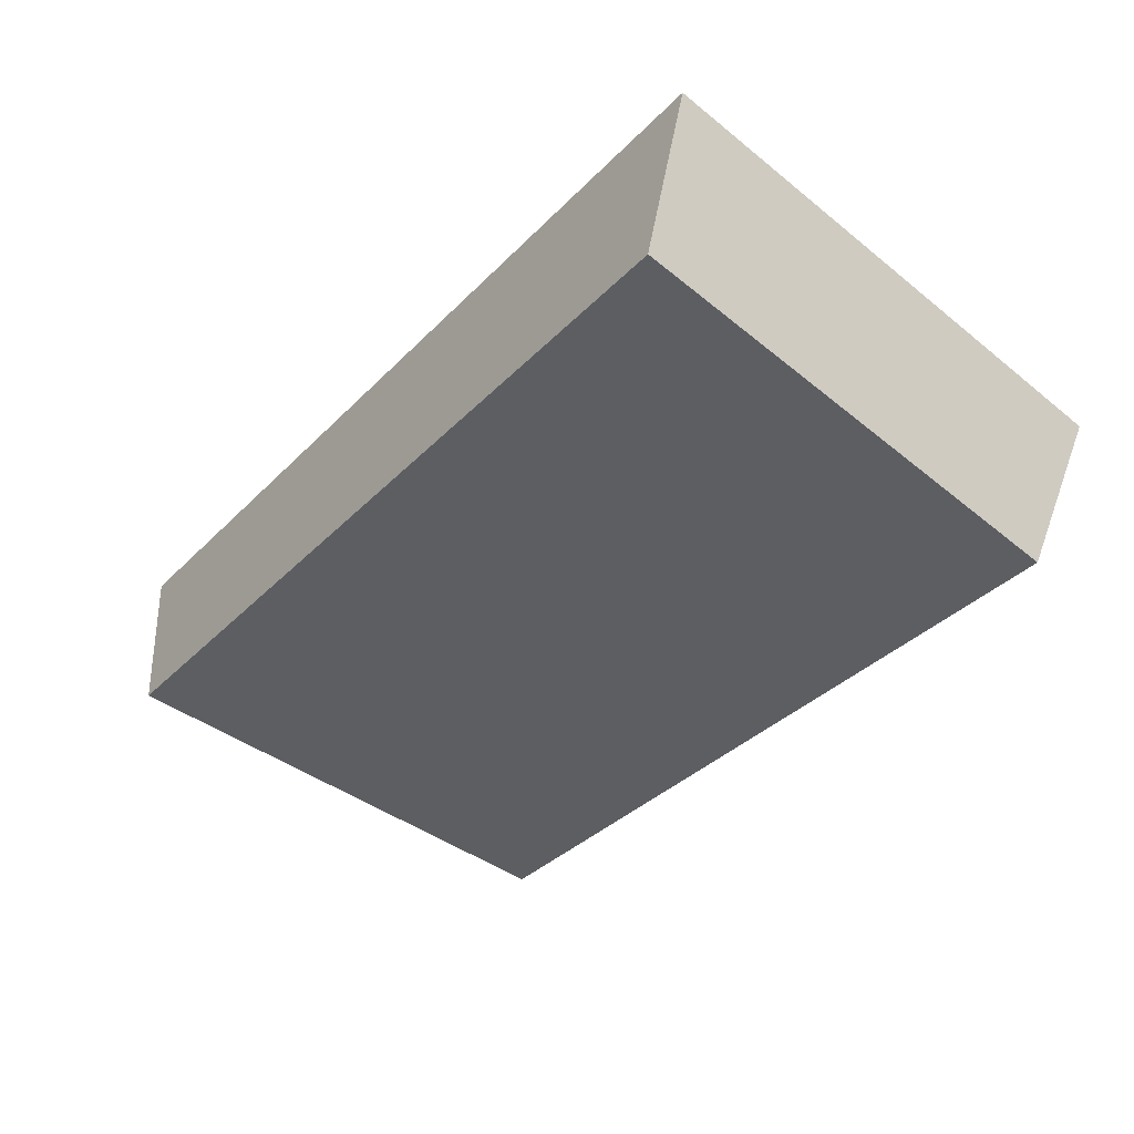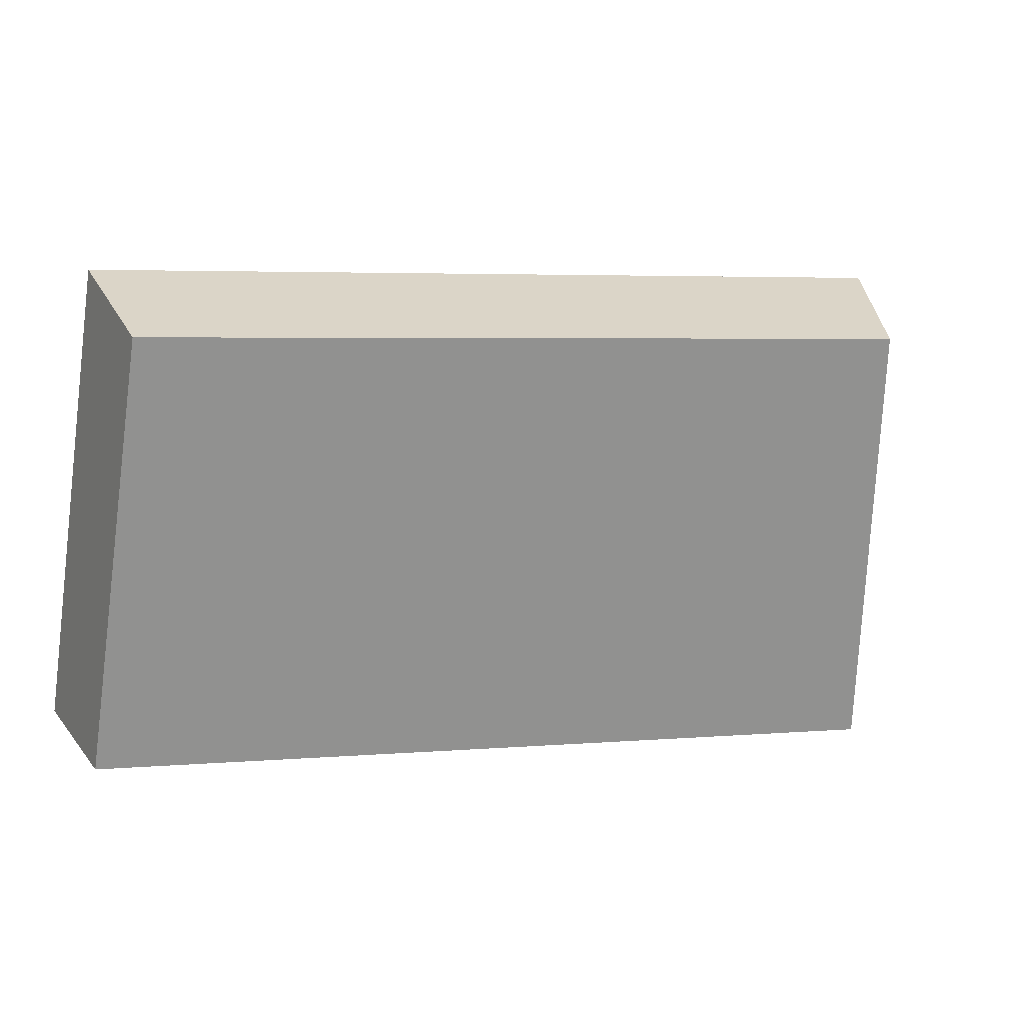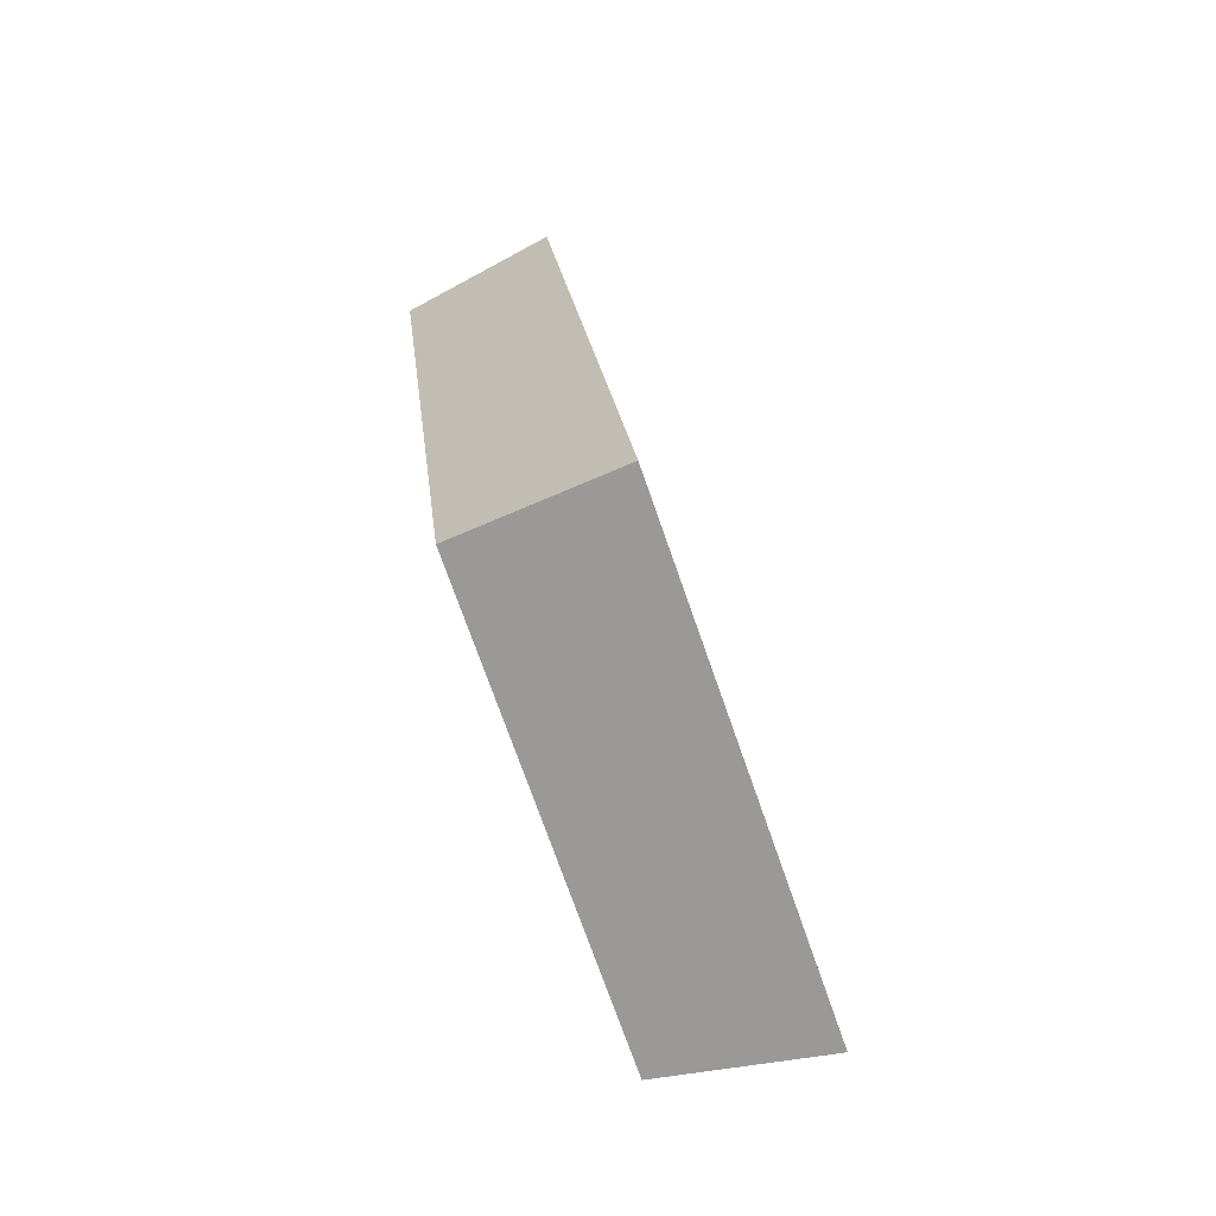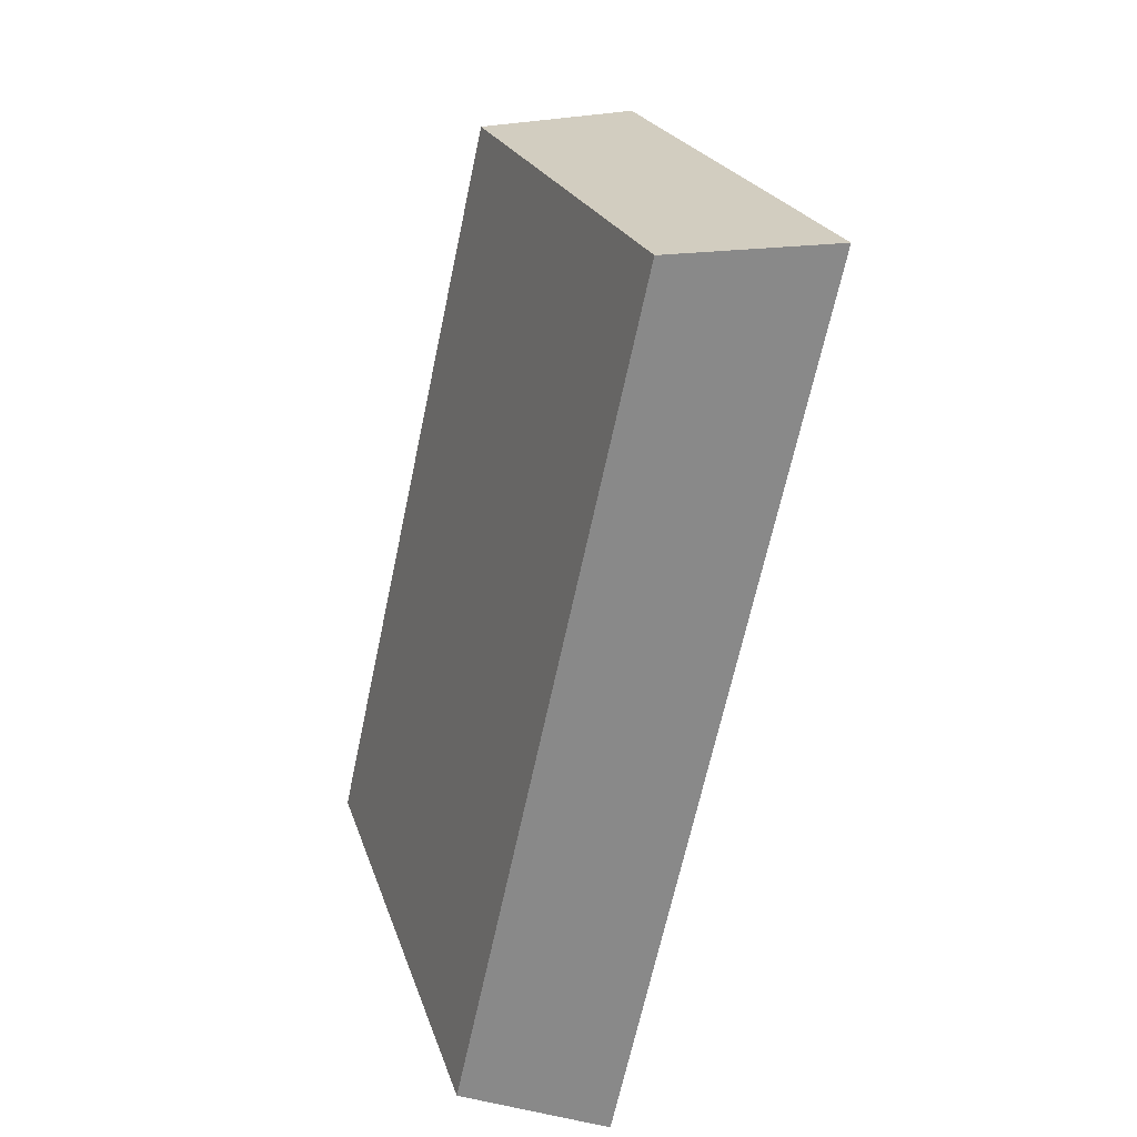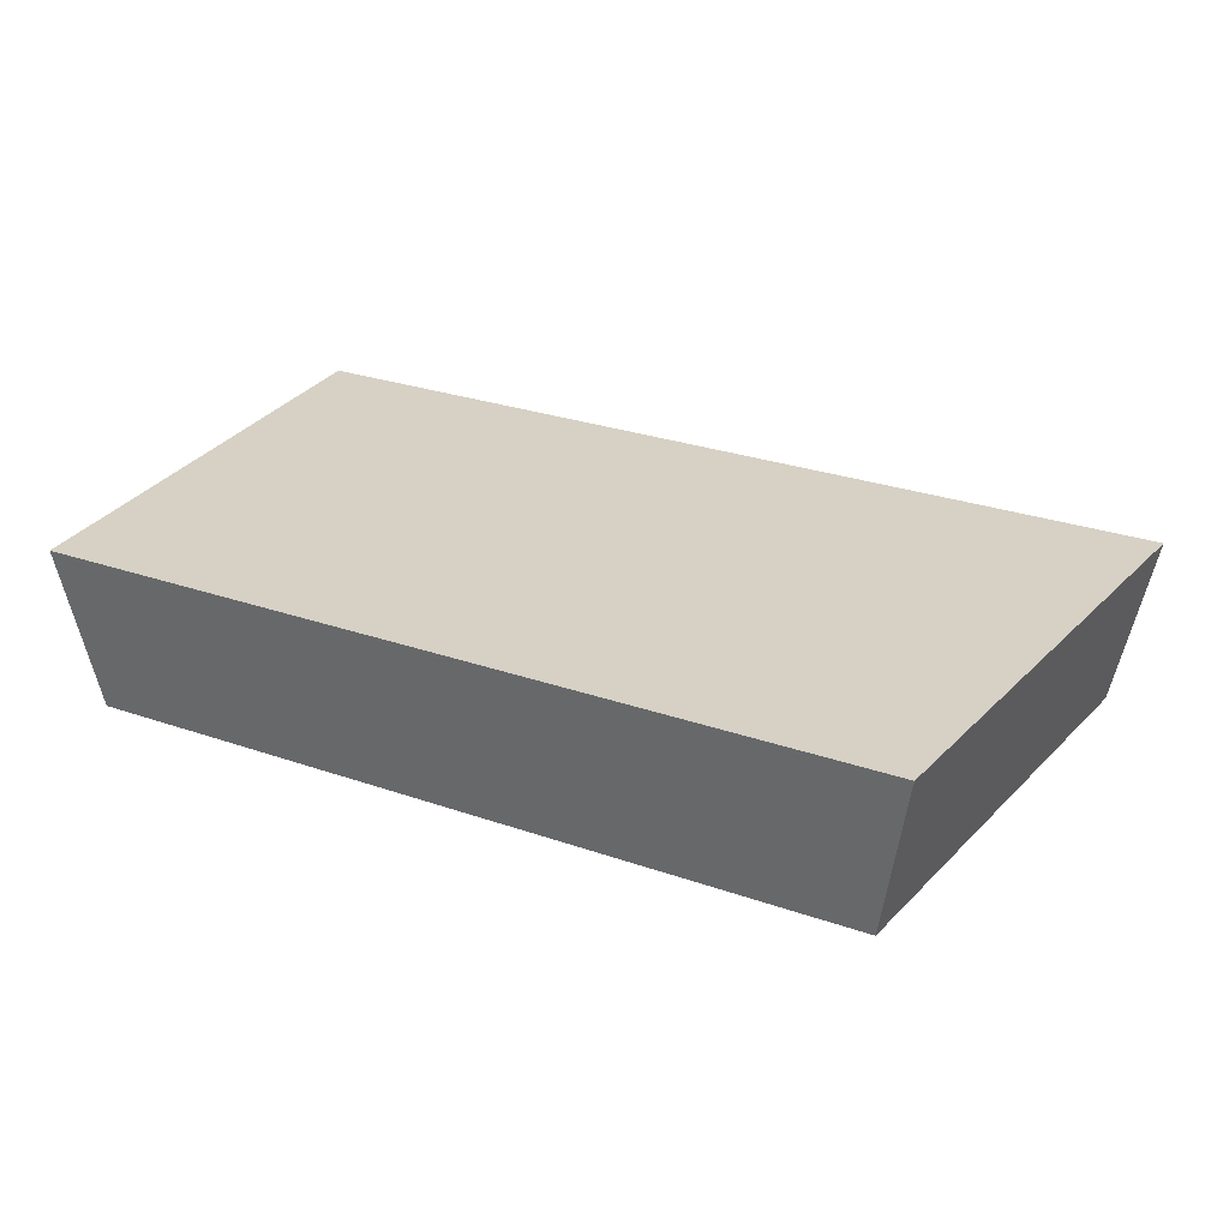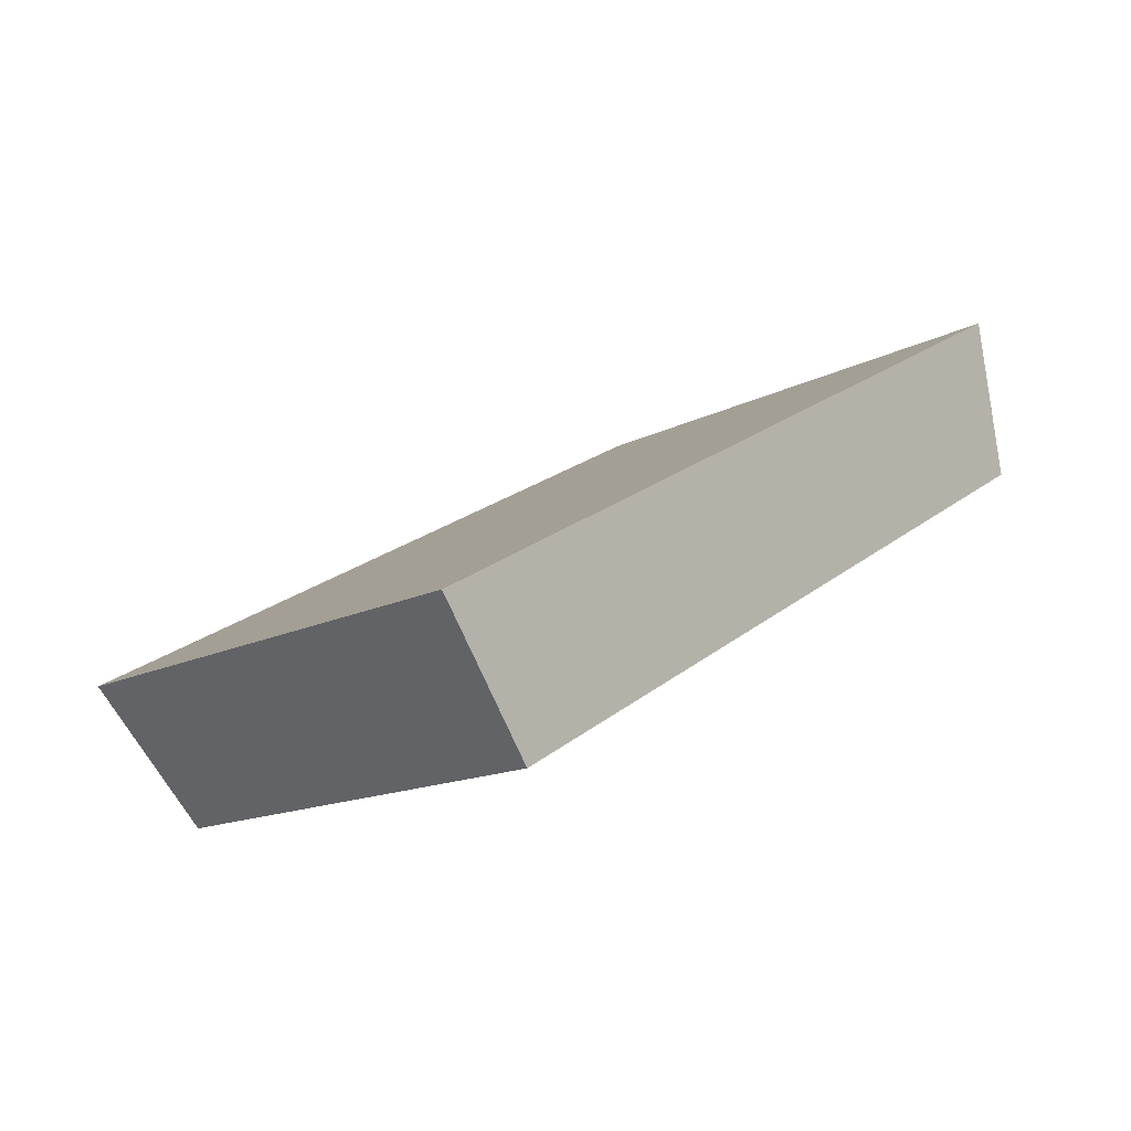
<metadata>
{"format":"obj","ext":"obj","renderer":"f3d","projection":"perspective","resolution":1024,"background":"white","views":[{"elev":-21.5,"azim":52.9,"up":"+Z"},{"elev":4.5,"azim":154.6,"up":"+Y"},{"elev":19.8,"azim":-106.0,"up":"+Y"},{"elev":-65.6,"azim":-112.1,"up":"+Y"},{"elev":5.3,"azim":-152.6,"up":"+Z"},{"elev":9.8,"azim":-52.9,"up":"+Z"}]}
</metadata>
<code>
v 2.124 0.1366 2.723
v 2.114 0.1366 2.721
v 2.115 0.1418 2.719
v 2.123 0.1418 2.721
v 2.114 0.1426 2.721
v 2.115 0.1418 2.719
v 2.114 0.1366 2.721
v 2.113 0.137 2.723
v 2.124 0.1426 2.723
v 2.123 0.1418 2.721
v 2.115 0.1418 2.719
v 2.114 0.1426 2.721
v 2.113 0.137 2.723
v 2.114 0.1366 2.721
v 2.124 0.1366 2.723
v 2.124 0.137 2.725
v 2.124 0.137 2.725
v 2.124 0.1366 2.723
v 2.123 0.1418 2.721
v 2.124 0.1426 2.723
v 2.124 0.1426 2.723
v 2.114 0.1426 2.721
v 2.113 0.137 2.723
v 2.124 0.137 2.725
f 1 2 3
f 1 3 4
f 5 6 7
f 5 7 8
f 9 10 11
f 9 11 12
f 13 14 15
f 13 15 16
f 17 18 19
f 17 19 20
f 21 22 23
f 21 23 24

</code>
